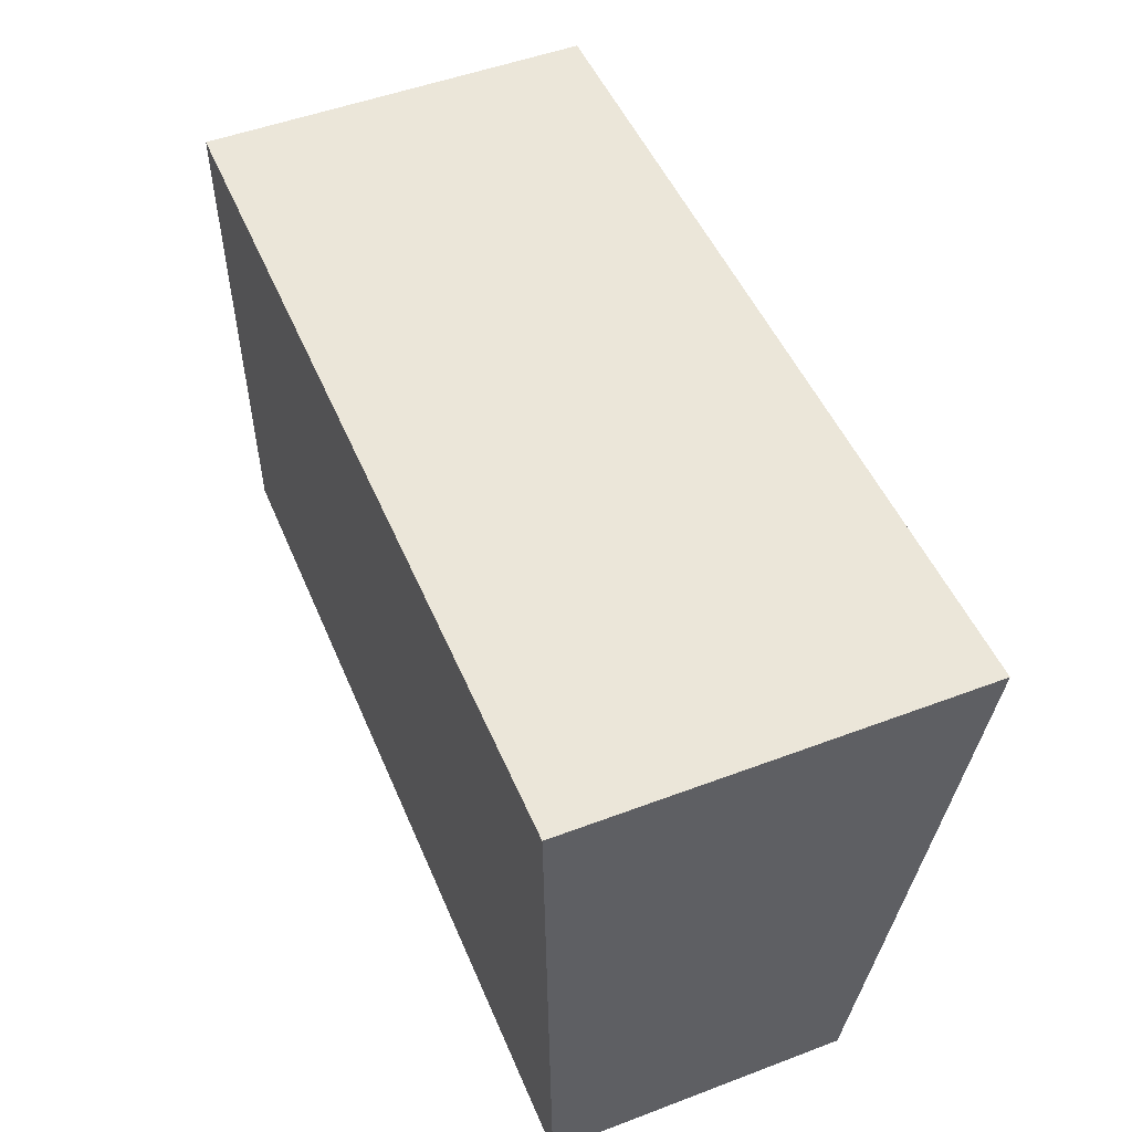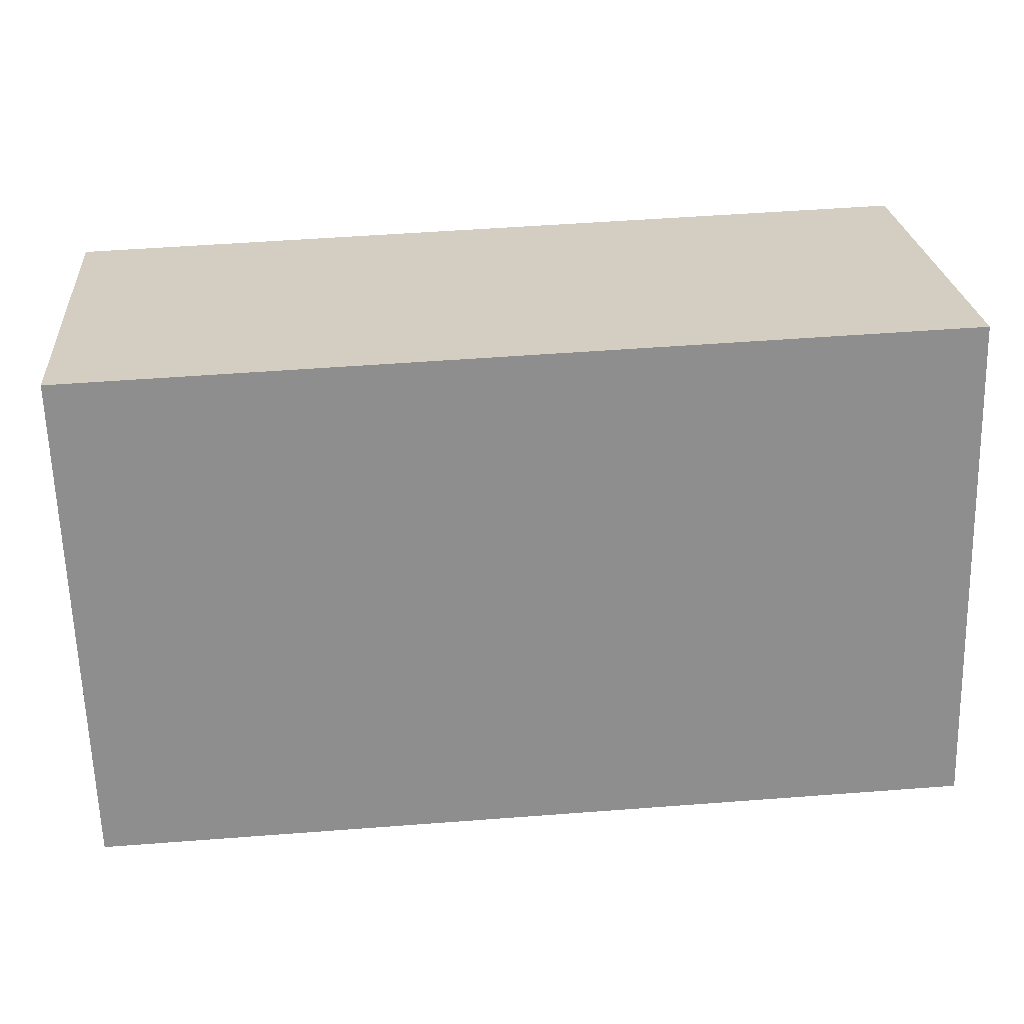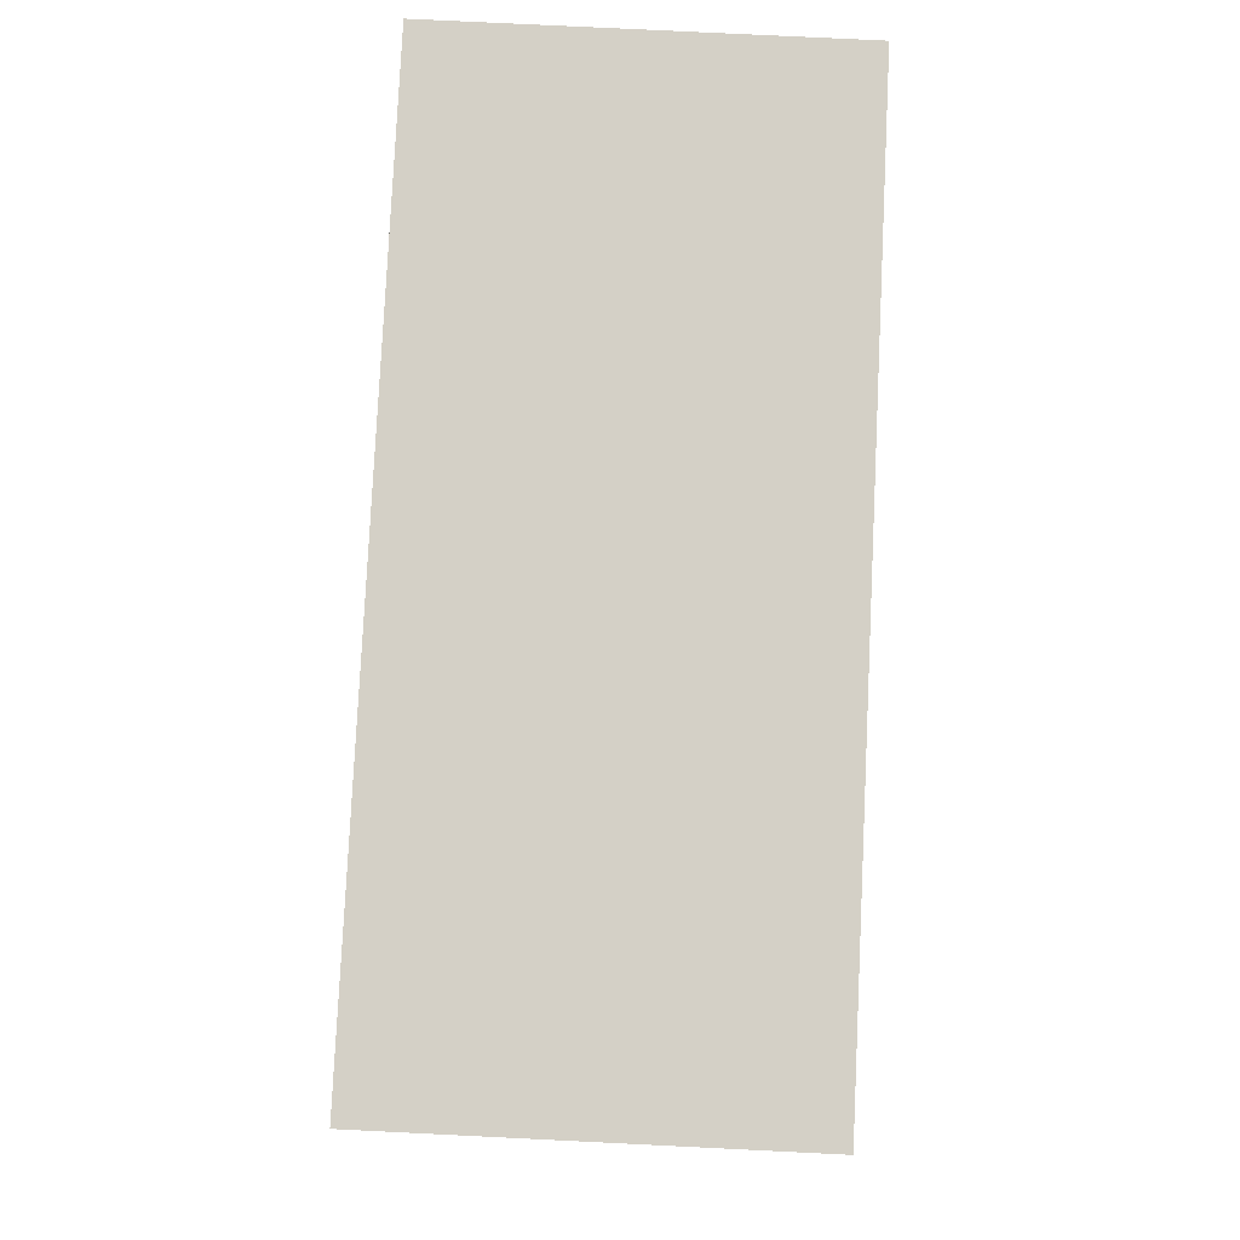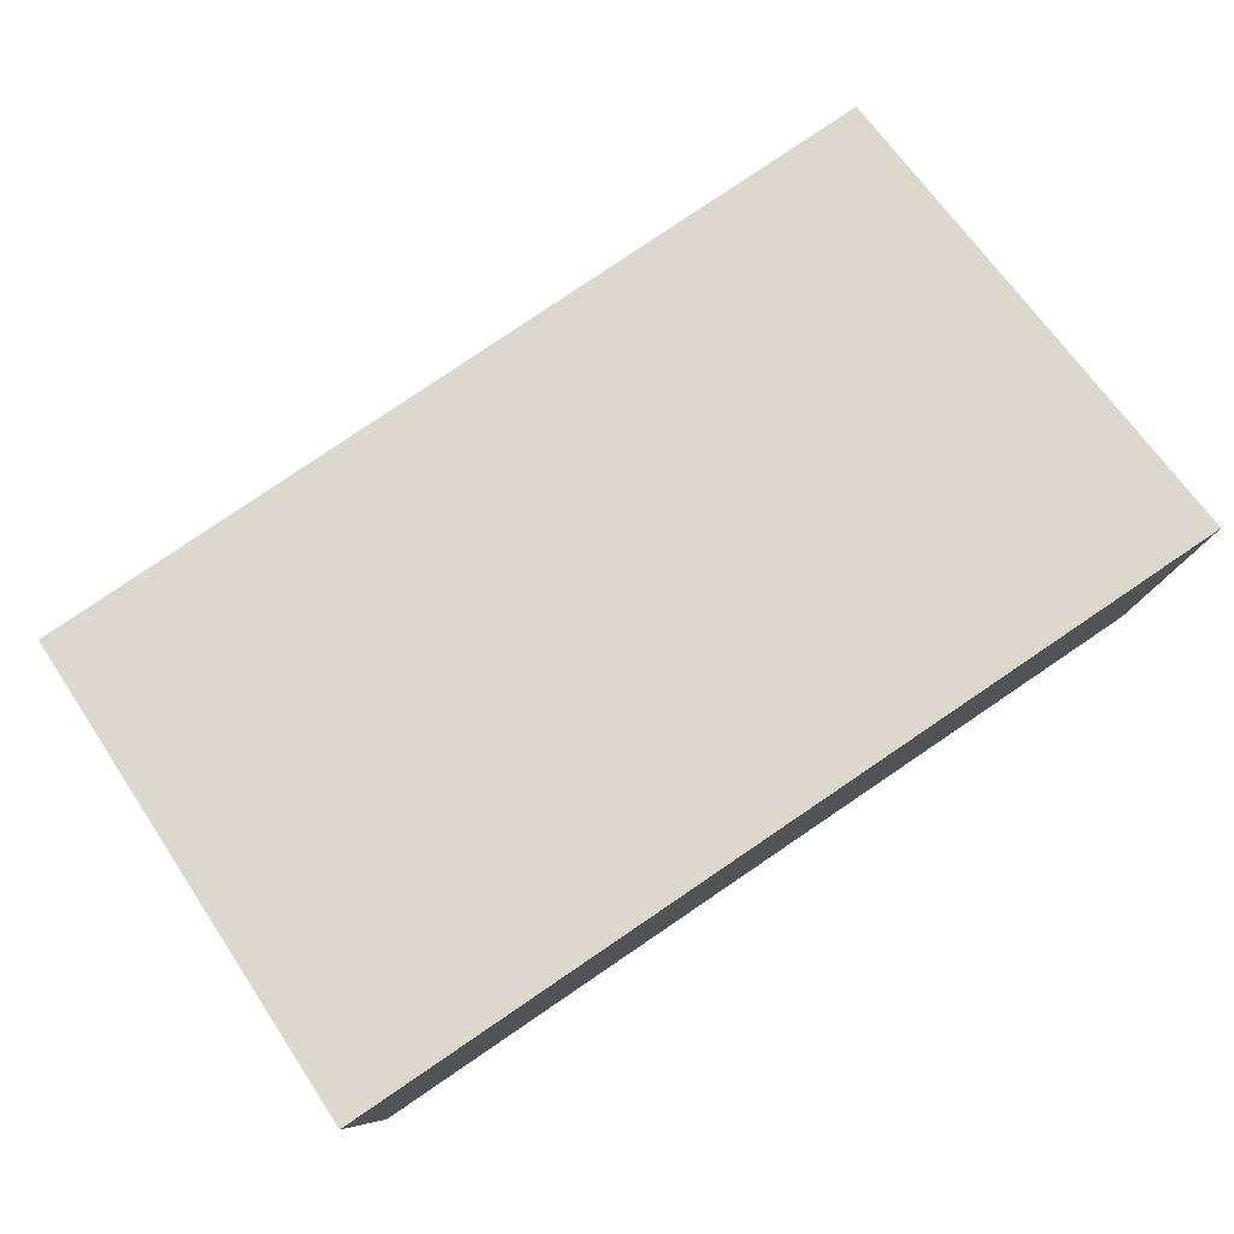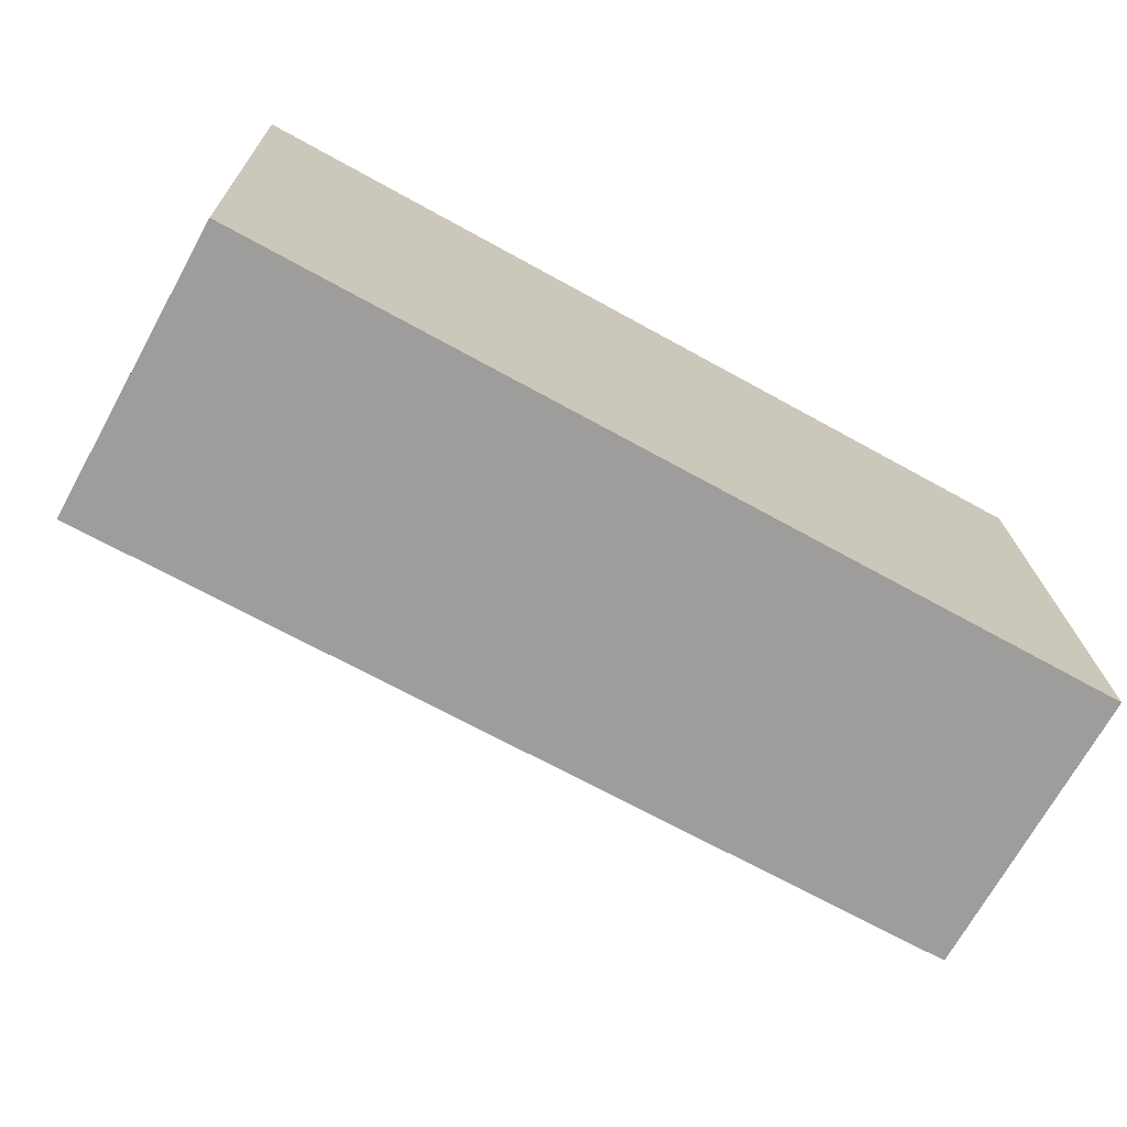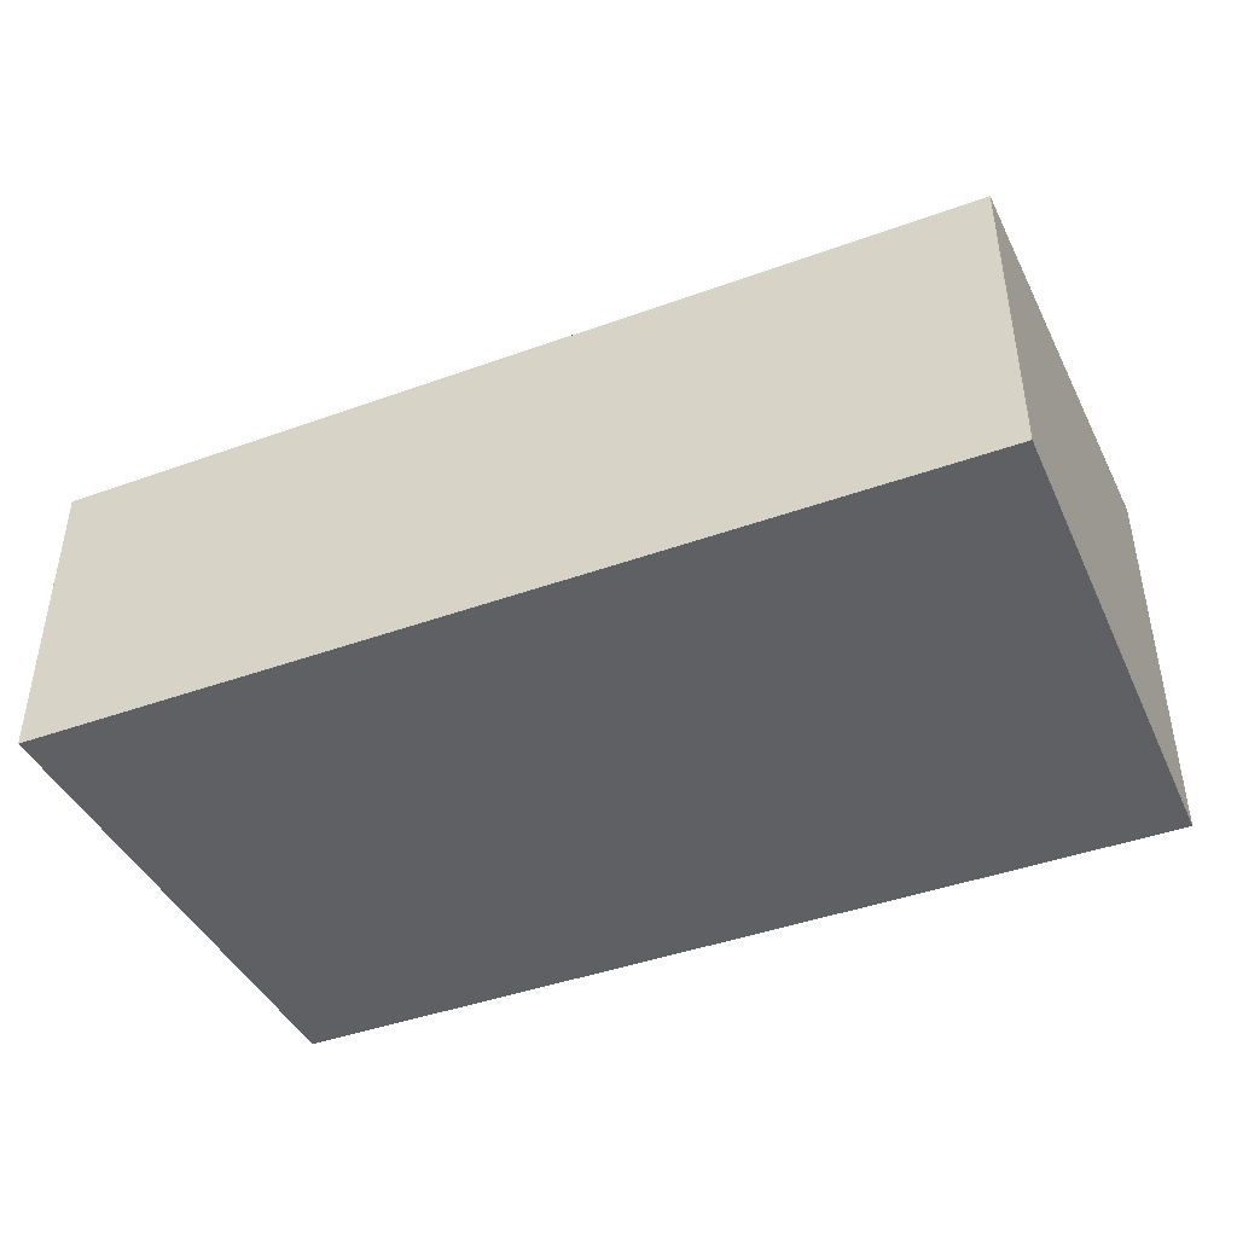
<metadata>
{"format":"obj","ext":"obj","renderer":"f3d","projection":"perspective","resolution":1024,"background":"white","views":[{"elev":51.2,"azim":67.7,"up":"+Z"},{"elev":25.3,"azim":-4.9,"up":"+Z"},{"elev":78.5,"azim":-87.2,"up":"+Z"},{"elev":79.1,"azim":-36.0,"up":"+Y"},{"elev":-71.3,"azim":-29.1,"up":"+Z"},{"elev":-42.4,"azim":-158.2,"up":"+Y"}]}
</metadata>
<code>
v  0 2.978 1.823e-16
v  6.796 2.196 -3.648
v  0.109 2.196 -3.838
v  6.686 2.984 0.222
v  0 0 0
v  0.109 2.35e-16 -3.838
v  6.686 -1.359e-17 0.222
v  6.796 2.234e-16 -3.648
g defaultobject
f 1 2 3
f 2 1 4
f 3 5 1
f 5 3 6
f 1 7 4
f 7 1 5
f 7 2 4
f 2 7 8
f 8 3 2
f 3 8 6
f 8 5 6
f 5 8 7

</code>
